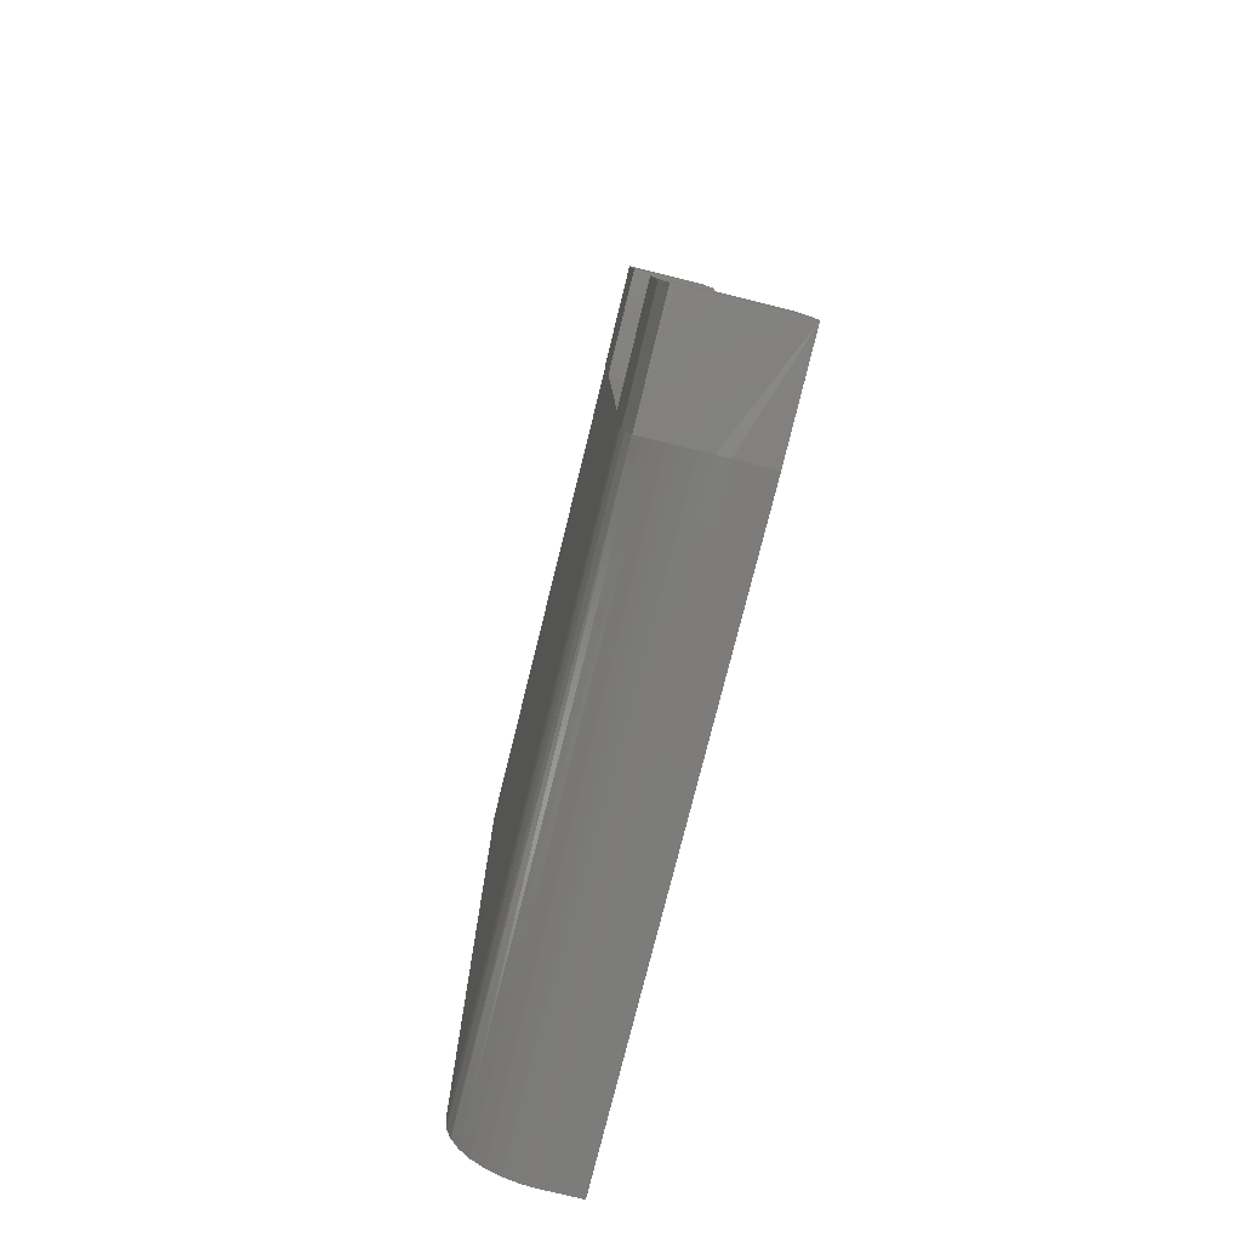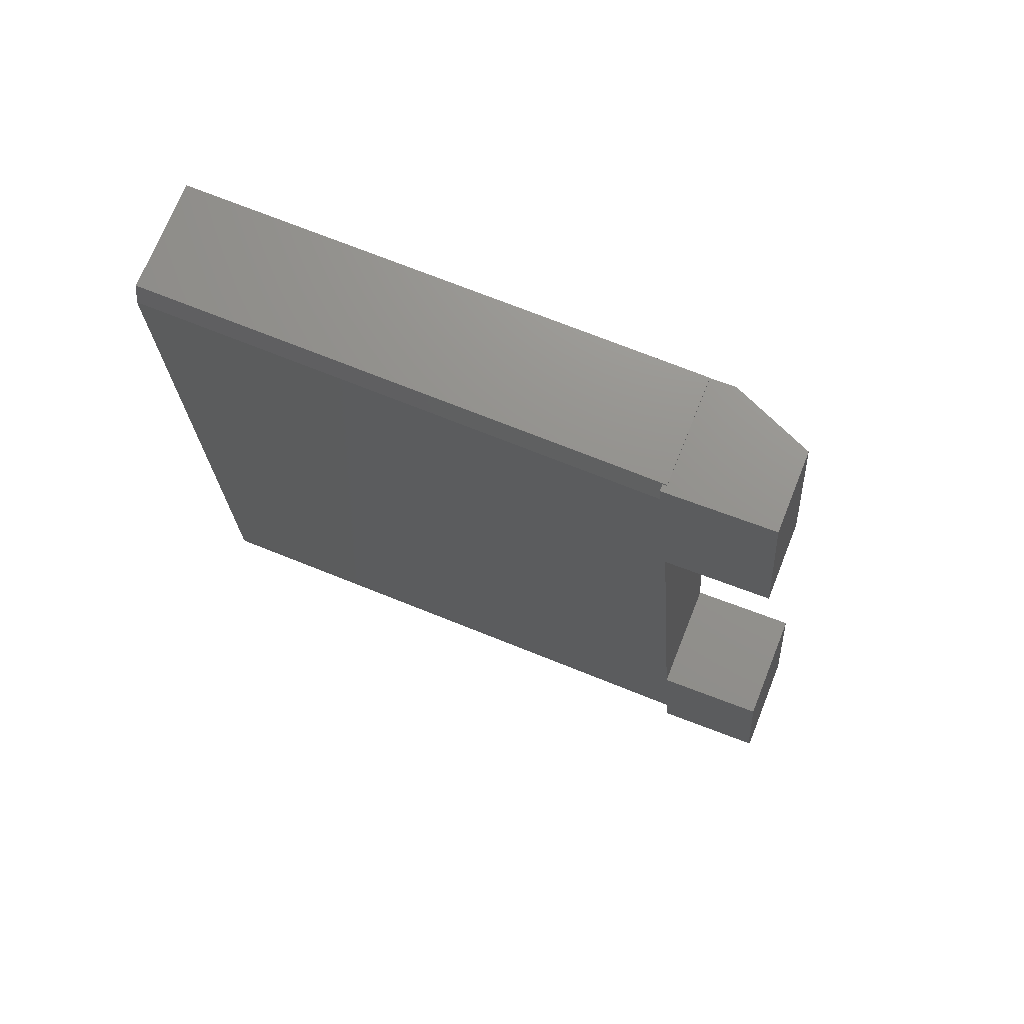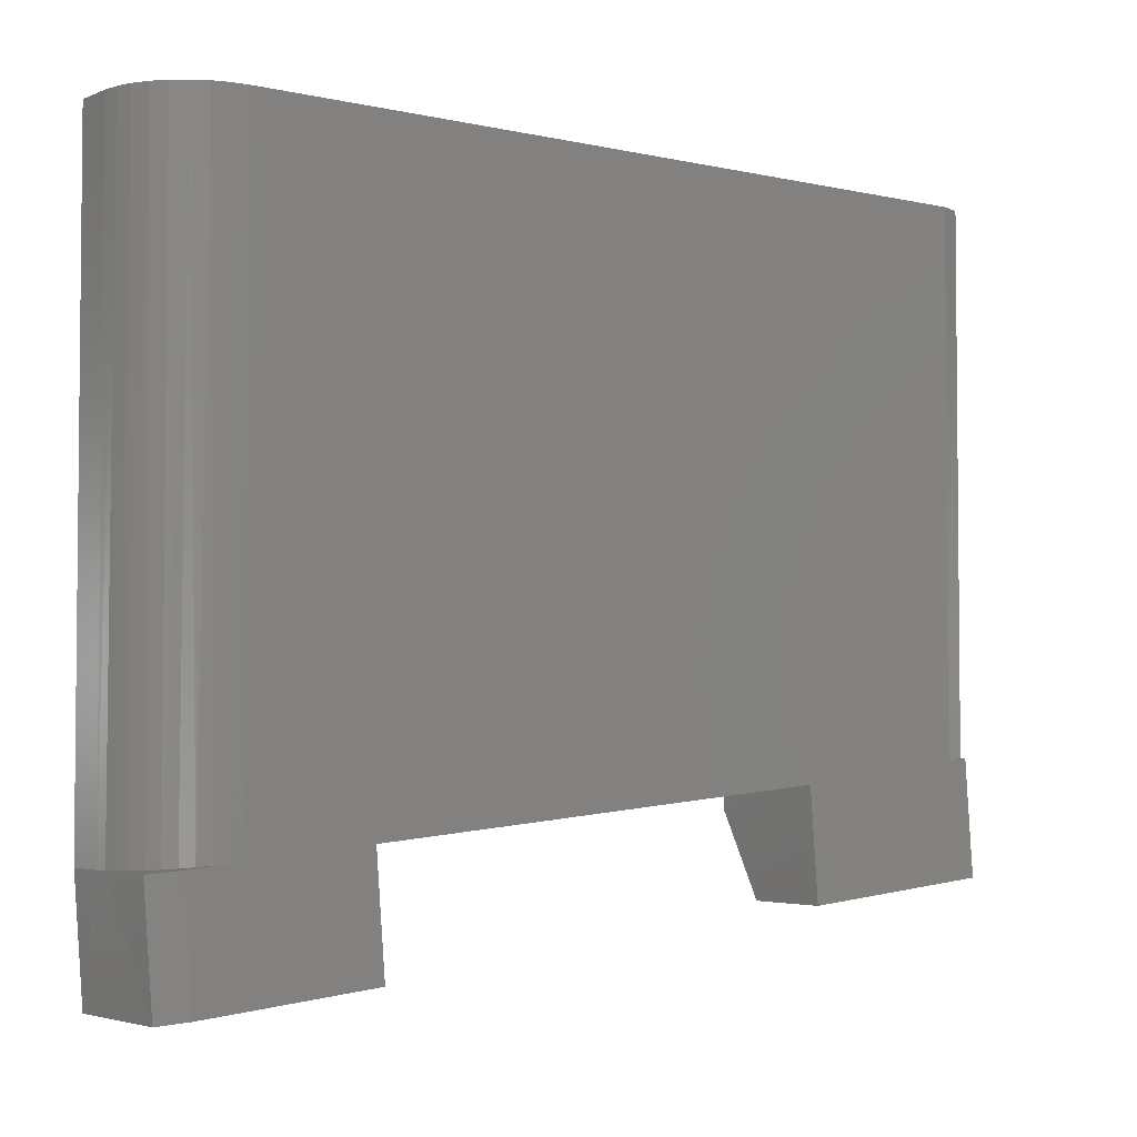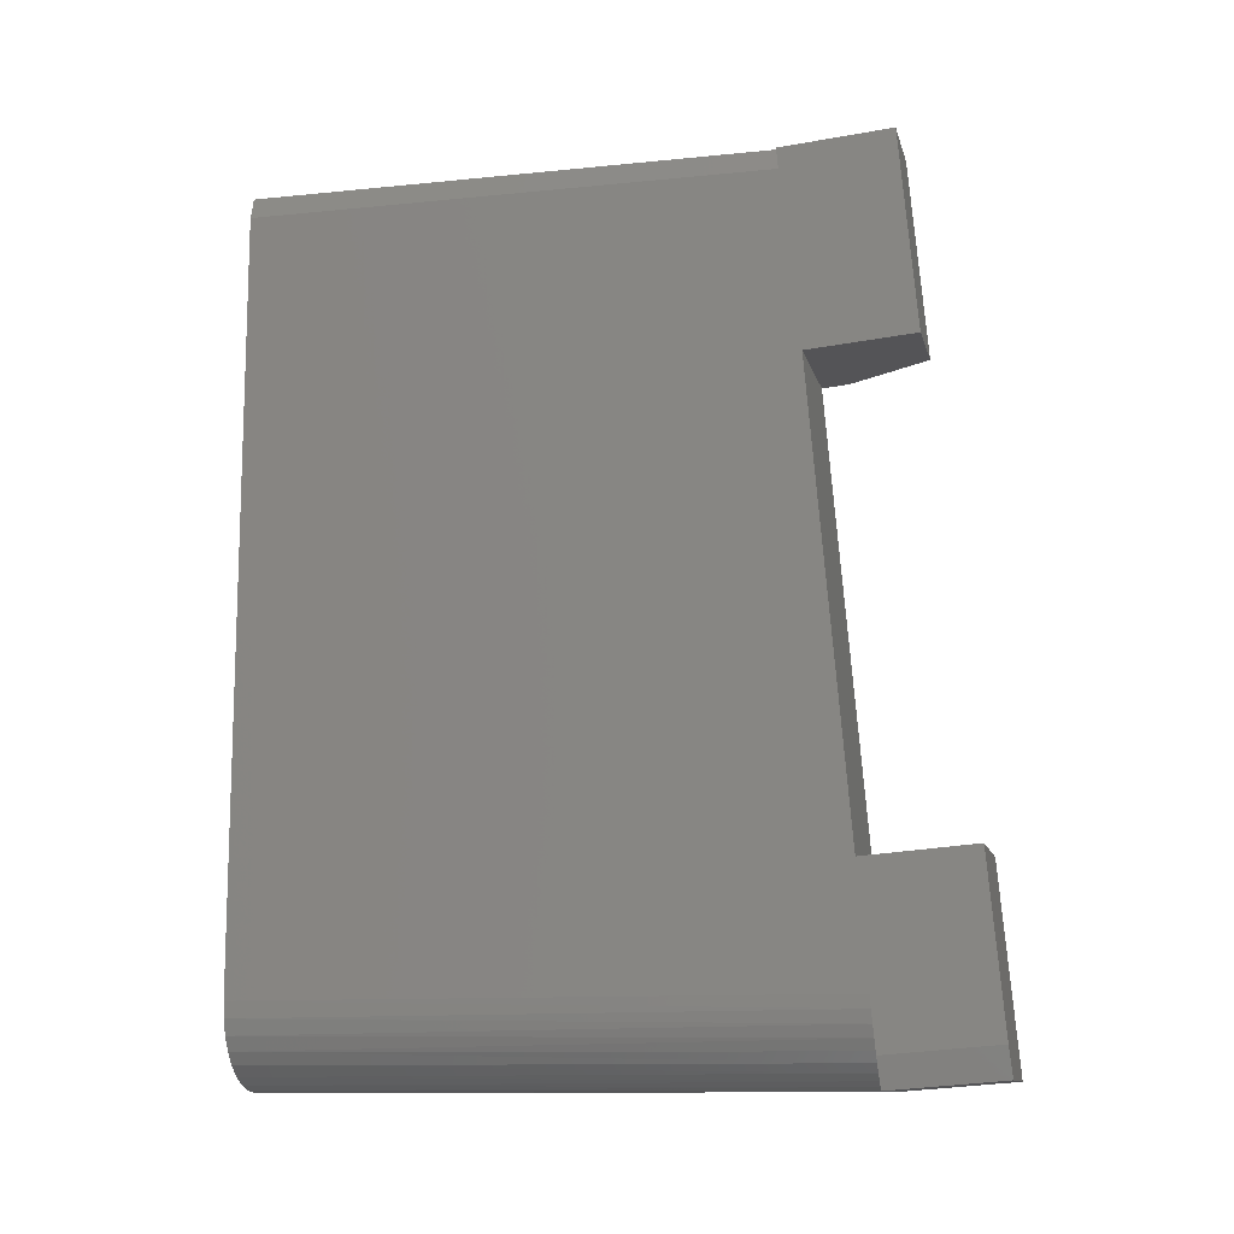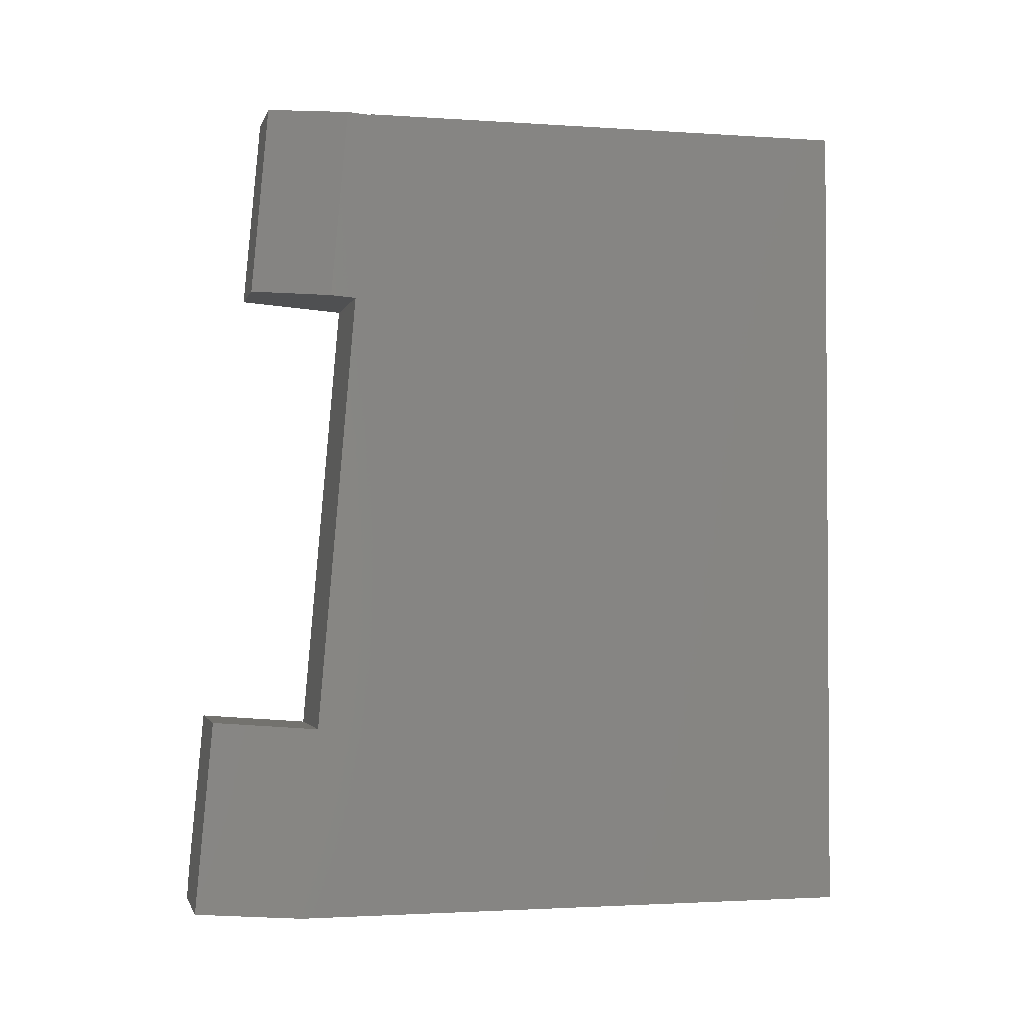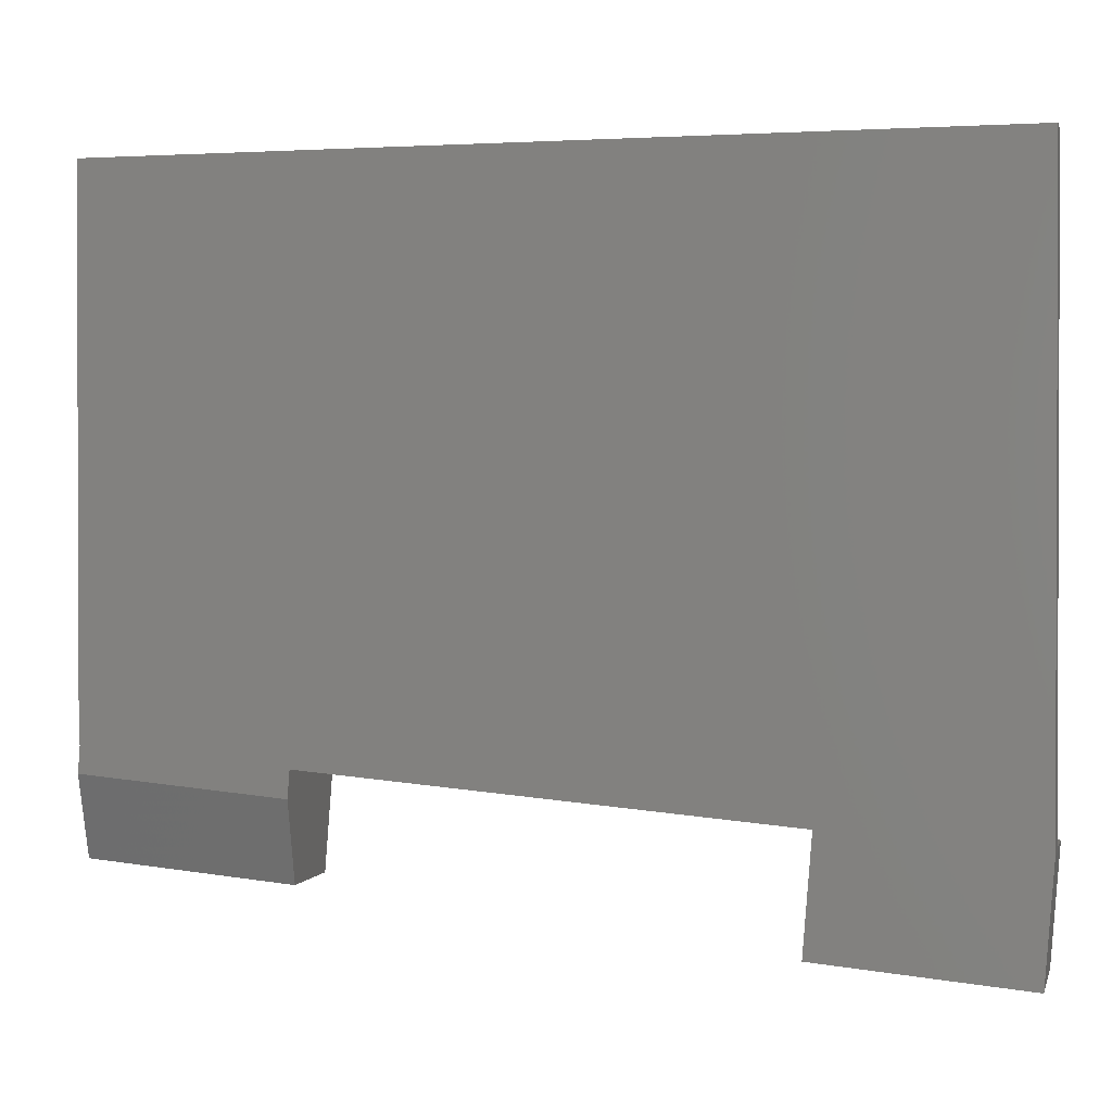
<metadata>
{"format":"stl","ext":"stl","renderer":"f3d","projection":"perspective","resolution":1024,"background":"white","views":[{"elev":-75.8,"azim":166.1,"up":"+Y"},{"elev":72.2,"azim":111.8,"up":"+Y"},{"elev":-3.4,"azim":52.3,"up":"+Z"},{"elev":-11.9,"azim":103.6,"up":"+Y"},{"elev":-2.1,"azim":-103.7,"up":"+Y"},{"elev":1.1,"azim":-76.2,"up":"+Z"}]}
</metadata>
<code>
# stl→obj: 49 verts, 94 faces
v -0.0625 0.4542 -0.5836
v -0.0625 0.4521 -0.5566
v -0.02344 0.4609 -0.6693
v 0.05503 0.4521 -0.5566
v 0.05515 0.4517 -0.5519
v 0.0625 0.4517 -0.5519
v 0.0625 0.4609 -0.6693
v 0.0625 0.2514 -0.6877
v -0.02344 0.2514 -0.6877
v 0.0625 0.2425 -0.5742
v -0.0625 0.2425 -0.5742
v -0.0625 0.2447 -0.6021
v -0.0625 -0.2435 -0.6152
v -0.0625 0.4531 -0.003207
v -0.0625 0.4531 -0.5565
v -0.0625 -0.4439 -0.7502
v -0.0625 -0.4531 -0.6328
v -0.0625 -0.2344 -0.7318
v -0.0625 -0.4531 -0.003207
v 0.0625 -0.3672 -0.003207
v 0.0625 -0.3672 -0.6253
v 0.0625 -0.2435 -0.6152
v 0.0625 0.4297 -0.5538
v 0.0625 0.4297 -0.003207
v 0.0625 -0.422 -0.6301
v 0.0625 -0.4128 -0.7475
v 0.0625 -0.2344 -0.7318
v 0.05469 0.4531 -0.5565
v 0.05469 0.4531 -0.003207
v 0.05469 -0.4531 -0.6328
v 0.03713 -0.4282 -0.6307
v 0.02674 -0.437 -0.6315
v 0.01516 -0.444 -0.632
v 0.00279 -0.449 -0.6325
v -0.01022 -0.4521 -0.6327
v 0.06144 -0.3807 -0.6267
v 0.05827 -0.3938 -0.6278
v 0.05305 -0.4064 -0.6289
v 0.04594 -0.4179 -0.6298
v 0.05469 -0.4439 -0.7502
v -0.02344 -0.4531 -0.6328
v -0.006672 -0.4515 -0.003207
v 0.009449 -0.4466 -0.003207
v 0.02431 -0.4386 -0.003207
v 0.04802 -0.4149 -0.003207
v 0.05596 -0.4001 -0.003207
v 0.06085 -0.384 -0.003207
v -0.02344 -0.4531 -0.003207
v 0.03733 -0.428 -0.003207
f 1 2 3
f 4 5 6
f 4 6 7
f 4 7 3
f 4 3 2
f 8 9 7
f 7 9 3
f 8 10 9
f 9 10 11
f 9 11 12
f 13 14 11
f 2 1 12
f 2 12 11
f 2 11 14
f 2 14 15
f 16 17 18
f 18 17 13
f 17 19 13
f 13 19 14
f 9 12 3
f 3 12 1
f 20 21 22
f 20 22 10
f 20 10 23
f 20 23 24
f 25 26 21
f 21 26 27
f 21 27 22
f 10 8 23
f 23 8 7
f 23 7 6
f 23 6 5
f 5 4 28
f 28 29 5
f 5 29 24
f 5 24 23
f 22 13 10
f 10 13 11
f 4 2 28
f 28 2 15
f 30 25 31
f 30 31 32
f 30 32 33
f 30 33 34
f 30 34 35
f 25 21 36
f 25 36 37
f 25 37 38
f 25 38 39
f 25 39 31
f 18 27 16
f 16 27 26
f 16 26 40
f 35 40 30
f 40 35 16
f 16 35 41
f 16 41 17
f 26 25 40
f 40 25 30
f 42 34 43
f 34 33 43
f 44 43 33
f 33 32 44
f 45 38 46
f 37 46 38
f 47 46 37
f 48 41 42
f 42 41 35
f 42 35 34
f 44 32 49
f 49 32 31
f 49 31 45
f 45 31 39
f 45 39 38
f 21 20 36
f 36 20 47
f 36 47 37
f 48 19 41
f 41 19 17
f 18 13 27
f 27 13 22
f 14 24 29
f 19 48 42
f 19 42 43
f 19 43 44
f 19 44 49
f 19 49 45
f 19 45 46
f 19 46 47
f 19 47 20
f 19 20 24
f 19 24 14
f 28 15 29
f 29 15 14

</code>
